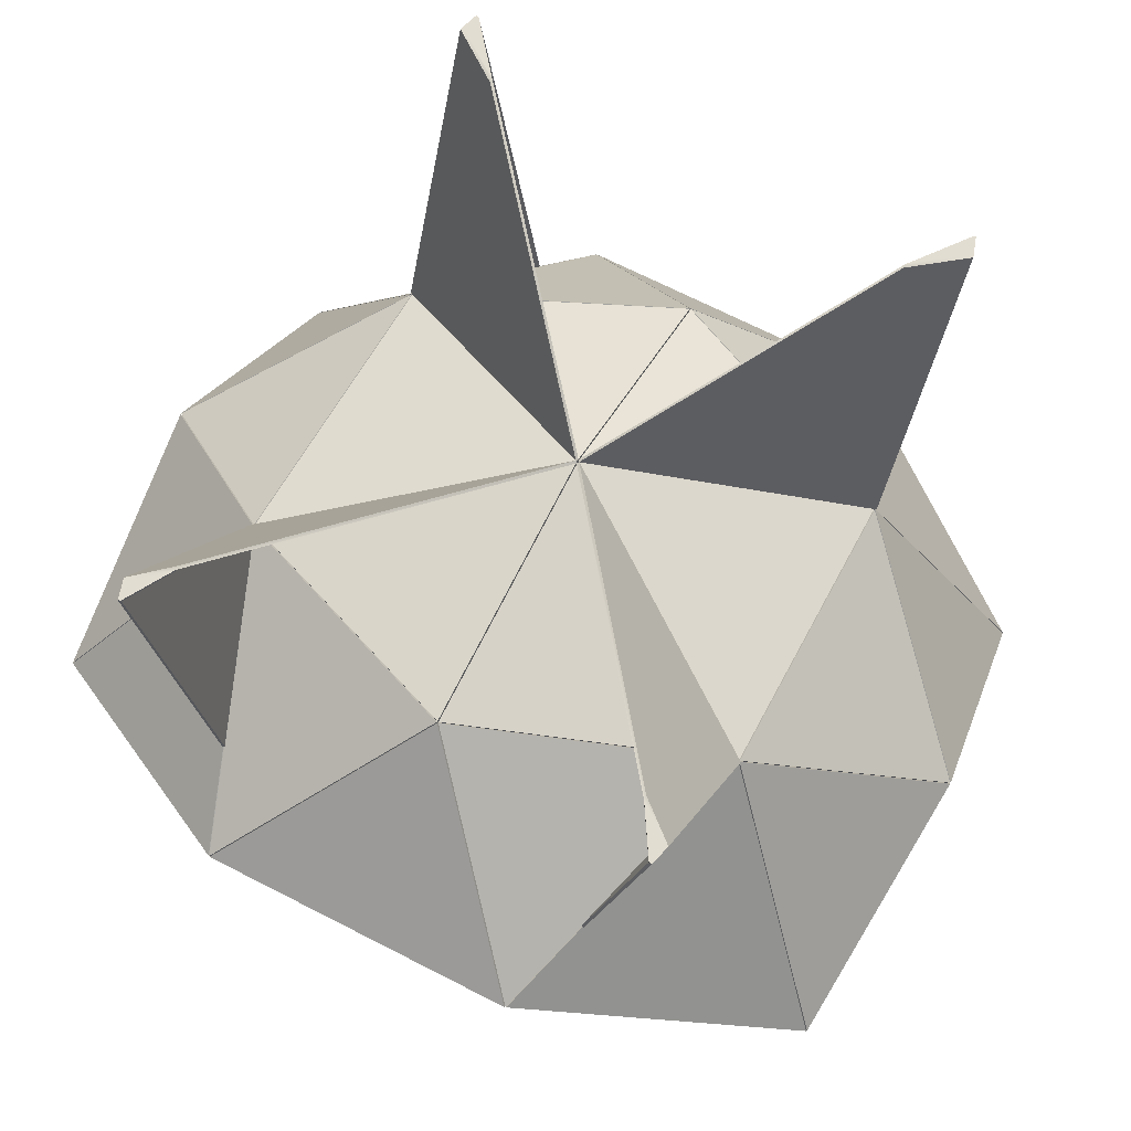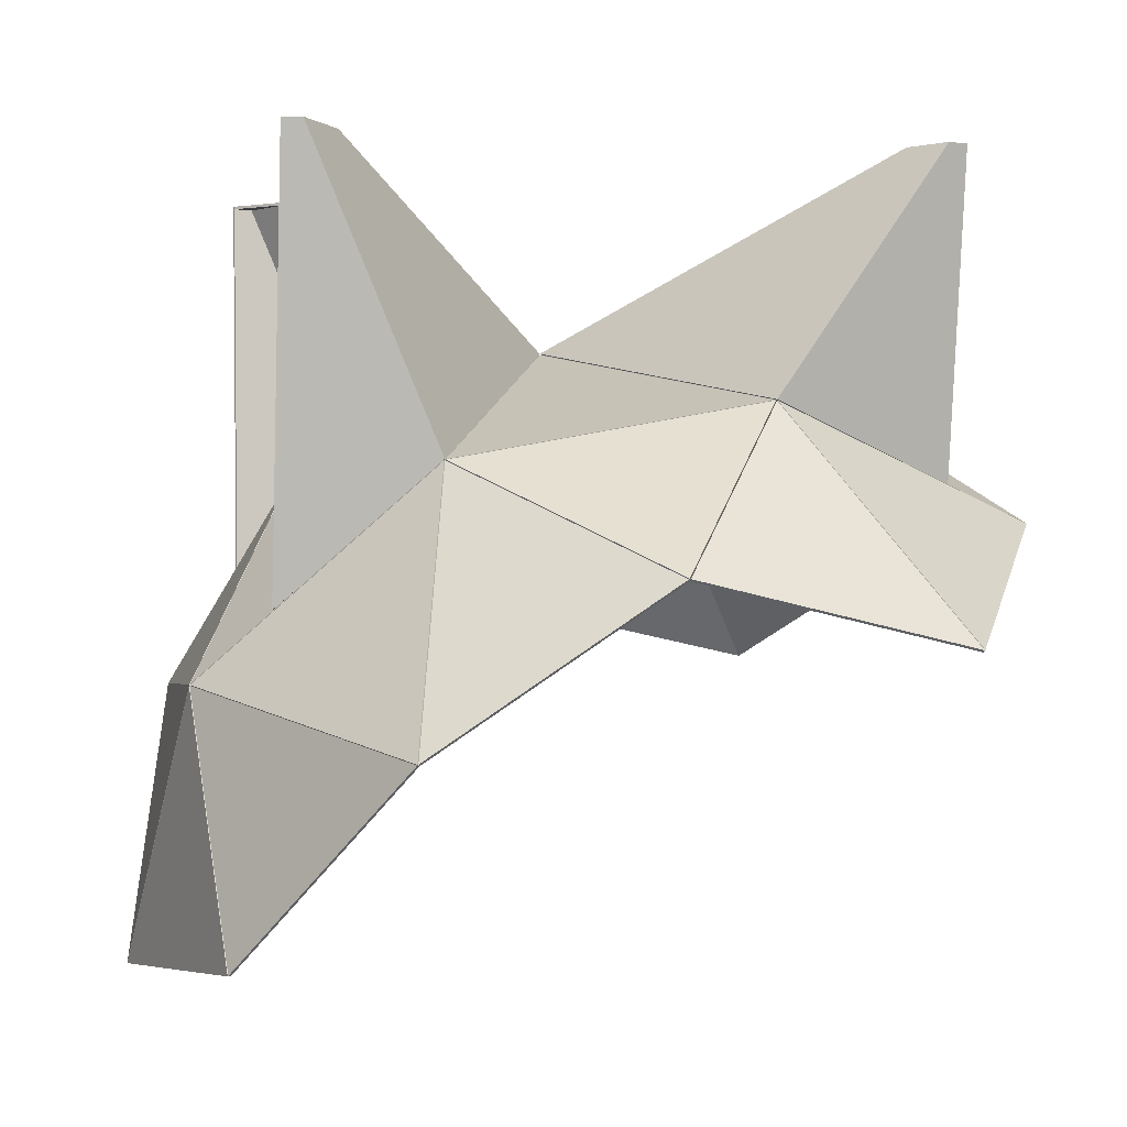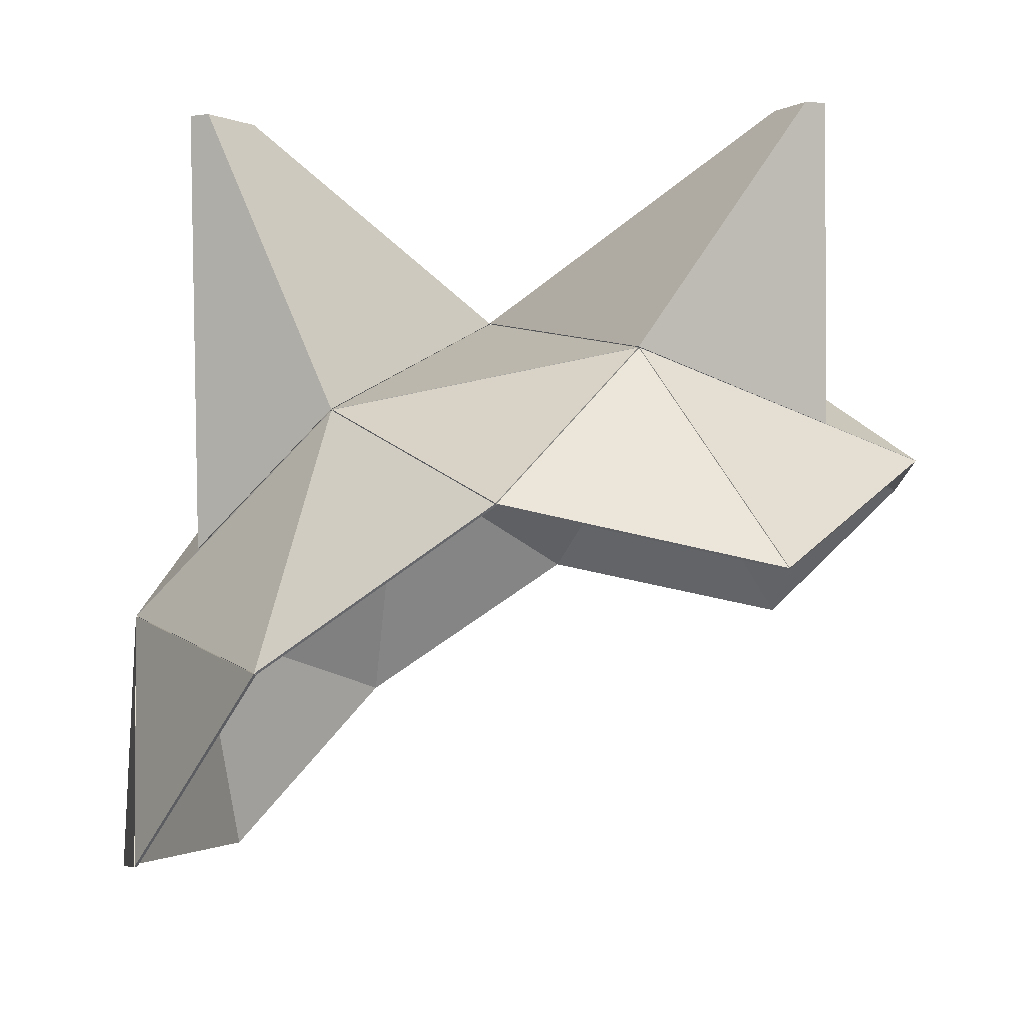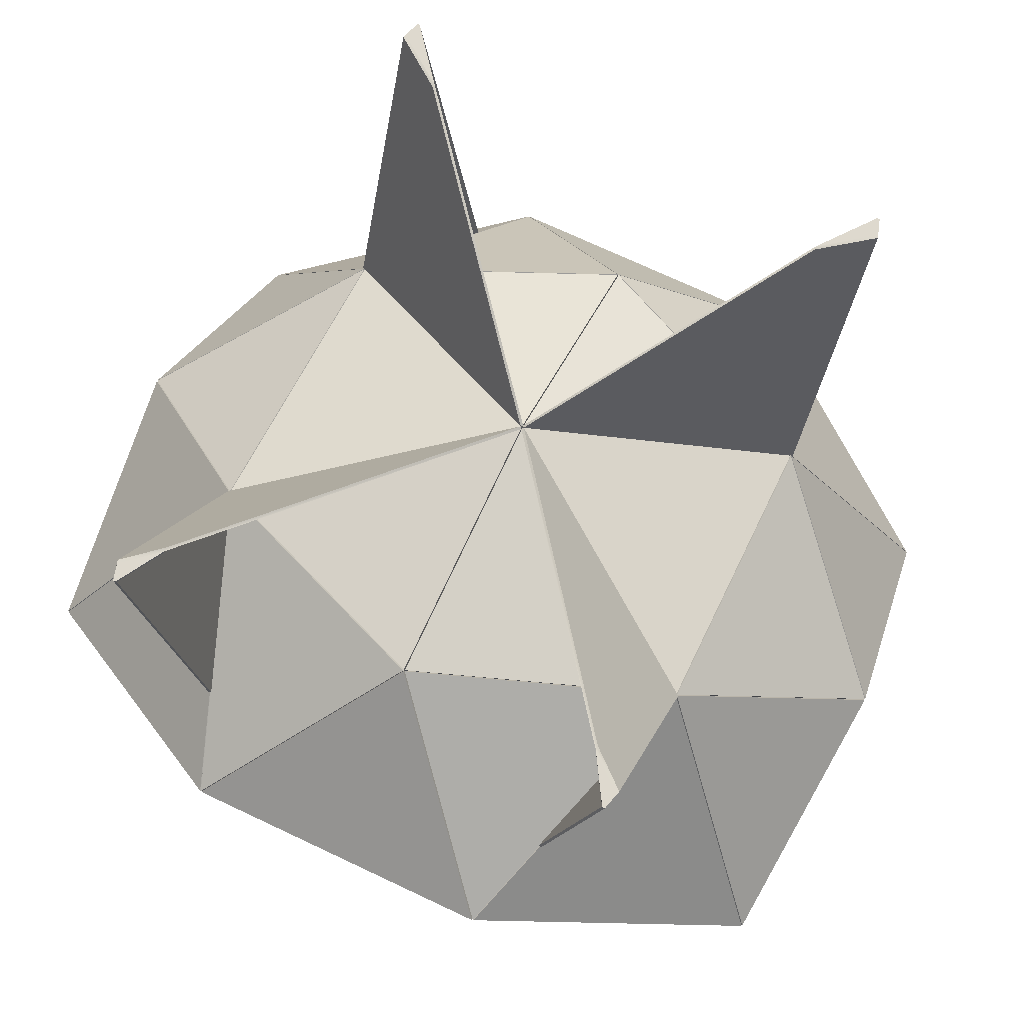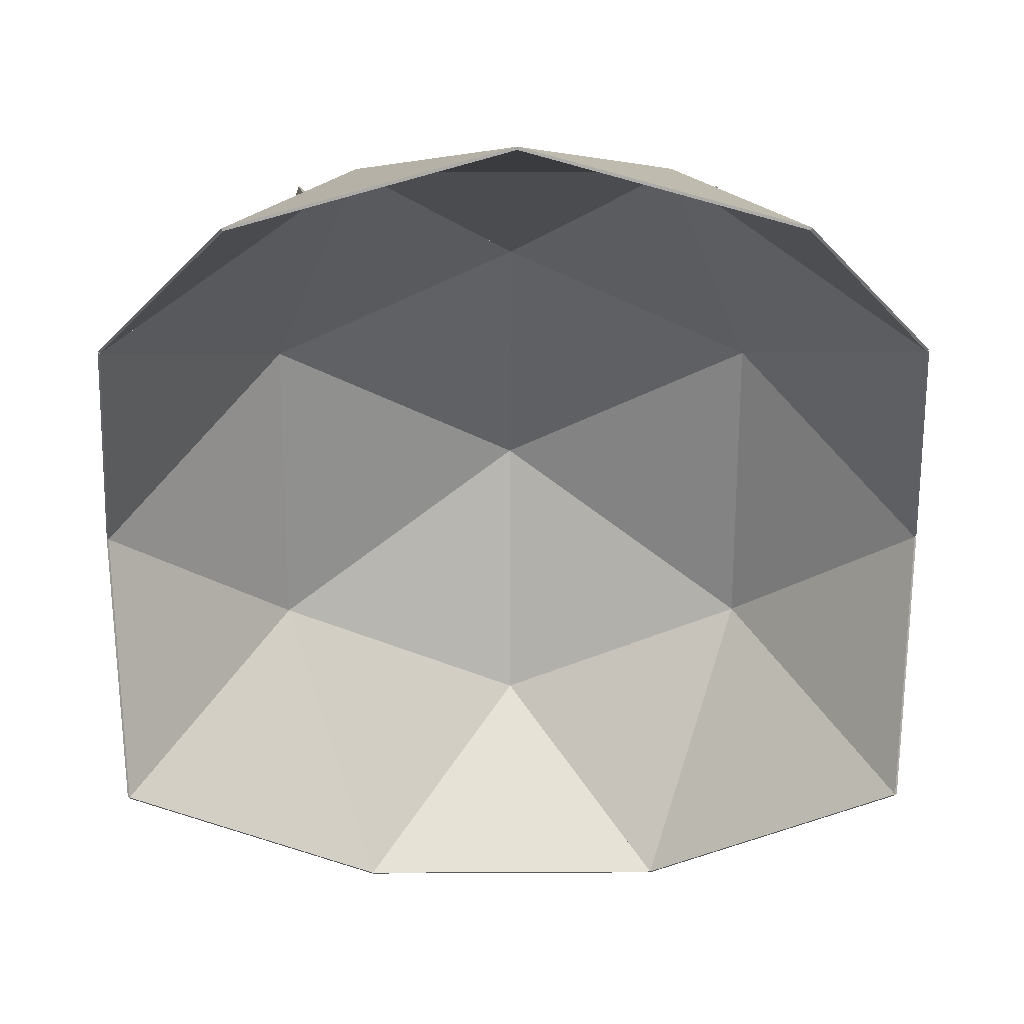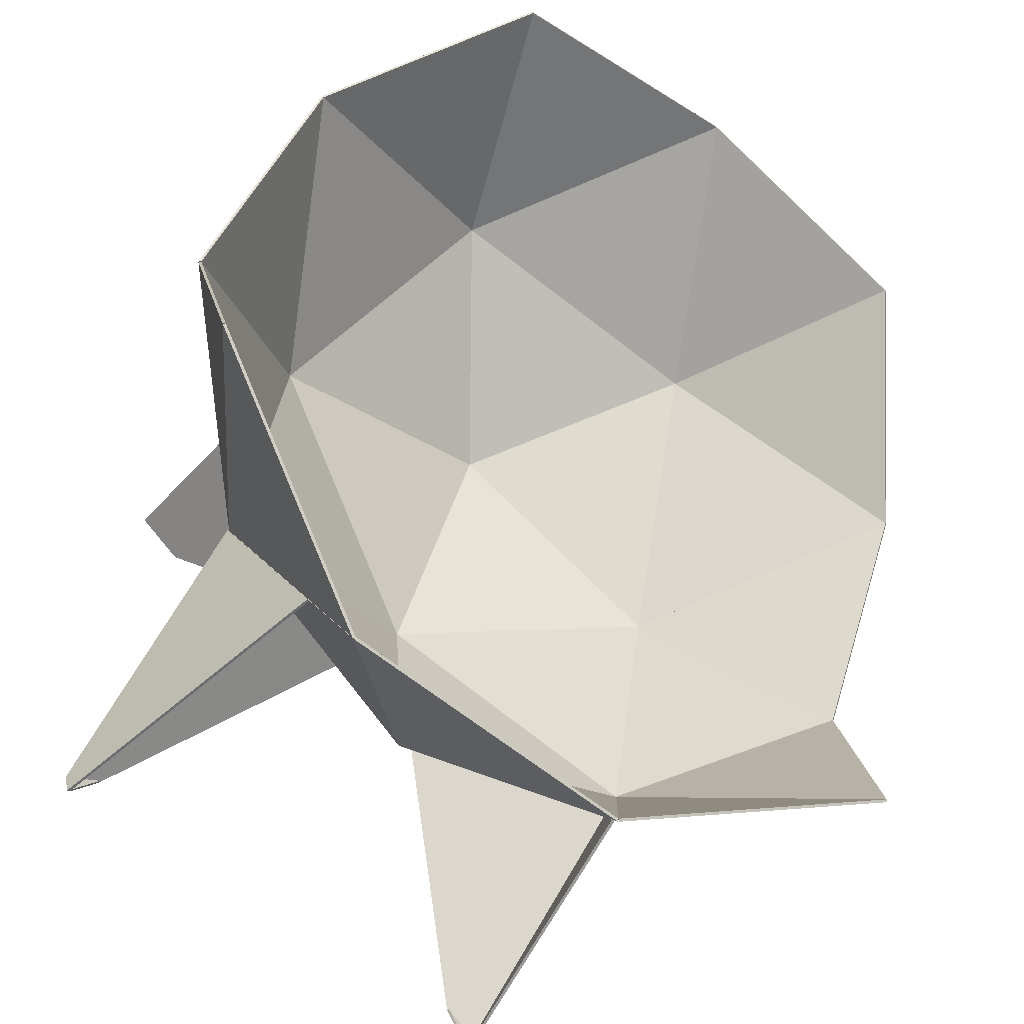
<metadata>
{"format":"obj","ext":"obj","renderer":"f3d","projection":"perspective","resolution":1024,"background":"white","views":[{"elev":68.5,"azim":-152.8,"up":"+Y"},{"elev":-2.1,"azim":78.5,"up":"+Y"},{"elev":-4.8,"azim":94.8,"up":"+Y"},{"elev":71.6,"azim":-154.7,"up":"+Y"},{"elev":13.4,"azim":-0.7,"up":"+Z"},{"elev":-65.3,"azim":-38.5,"up":"+Z"}]}
</metadata>
<code>
g default
v 0.3028 -1.931 0.2143
v 0.3028 -1.86 -0.1533
v 0.5152 -2.064 -0.001991
v 0.5174 -2.061 -0.001482
v 0.305 -1.858 -0.1528
v 0.305 -1.928 0.2148
v -0.49 -2.136 -0.3242
v -0.1872 -1.987 -0.4861
v -0.3028 -1.86 -0.1533
v -0.3048 -1.858 -0.1549
v -0.1891 -1.984 -0.4876
v -0.492 -2.133 -0.3258
v -0.49 -2.25 0.2705
v -0.3028 -1.931 0.2143
v -0.1872 -2.172 0.4762
v -0.1892 -2.171 0.4785
v -0.3048 -1.93 0.2166
v -0.492 -2.249 0.2729
v -0.3184 -2.474 0.4436
v -0.49 -2.25 0.2705
v -0.1872 -2.172 0.4762
v -0.1892 -2.172 0.4789
v -0.492 -2.25 0.2733
v -0.3204 -2.474 0.4464
v -0.1872 -2.172 0.4762
v 0.1872 -2.172 0.4762
v 1e-06 -2.491 0.5324
v 1e-06 -2.491 0.5359
v 0.1872 -2.172 0.4796
v -0.1872 -2.172 0.4796
v -0.3184 -2.474 0.4436
v -0.000927 -2.491 0.5358
v -0.1881 -2.172 0.4795
v -0.3193 -2.474 0.447
v 0.49 -2.25 0.2705
v 0.3184 -2.474 0.4436
v 0.3204 -2.474 0.4464
v 0.492 -2.25 0.2733
v 0.1892 -2.172 0.4789
v -0.49 -2.25 0.2705
v -0.5152 -2.064 -0.001991
v -0.3028 -1.931 0.2143
v -0.3054 -1.929 0.2157
v -0.5178 -2.062 -0.000539
v -0.4926 -2.249 0.272
v -0.3028 -1.931 0.2143
v 1e-06 -1.931 0.3479
v -0.1882 -2.17 0.4787
v -0.00109 -1.929 0.3504
v -0.3039 -1.929 0.2167
v -0.1872 -2.172 0.4762
v 1e-06 -1.931 0.3479
v 0.1872 -2.171 0.4792
v 1e-06 -1.93 0.351
v -0.1872 -2.171 0.4792
v 0.3028 -1.931 0.2143
v 0.3039 -1.929 0.2167
v 0.00109 -1.929 0.3504
v 0.1882 -2.17 0.4787
v 0.49 -2.25 0.2705
v 0.1892 -2.171 0.4785
v 0.492 -2.249 0.2729
v 0.3048 -1.93 0.2166
v 0.3028 -1.931 0.2143
v 0.5152 -2.064 -0.001991
v 0.4926 -2.249 0.272
v 0.5178 -2.062 -0.000539
v 0.3054 -1.929 0.2157
v -0.3028 -1.86 -0.1533
v -0.305 -1.928 0.2148
v -0.305 -1.858 -0.1528
v -0.5174 -2.061 -0.001482
v -0.3028 -1.86 -0.1533
v 1e-06 -1.782 0.05237
v -0.001234 -1.779 0.05298
v -0.3041 -1.857 -0.1527
v -0.3041 -1.928 0.2149
v -0.000674 -1.928 0.3494
v -0.000674 -1.779 0.0539
v -0.3035 -1.928 0.2158
v 0.3035 -1.928 0.2158
v 0.000674 -1.779 0.0539
v 0.000674 -1.928 0.3494
v 0.3028 -1.86 -0.1533
v 0.3041 -1.928 0.2149
v 0.3041 -1.857 -0.1527
v 0.001236 -1.779 0.05298
v 0.49 -2.136 -0.3242
v 0.5178 -2.062 -0.00268
v 0.4926 -2.134 -0.3249
v 0.3054 -1.858 -0.154
v 1e-06 -1.811 -0.2774
v 0.000674 -1.779 0.05208
v 0.3035 -1.857 -0.1536
v 0.000674 -1.807 -0.2777
v -0.000674 -1.779 0.05208
v -0.000674 -1.807 -0.2777
v -0.3035 -1.857 -0.1536
v -0.49 -2.136 -0.3242
v -0.3054 -1.858 -0.154
v -0.4926 -2.134 -0.3249
v -0.5178 -2.062 -0.00268
v -0.1872 -1.987 -0.4861
v -0.00109 -1.808 -0.2789
v -0.1882 -1.984 -0.4876
v -0.3039 -1.857 -0.1548
v 0.1872 -1.987 -0.4861
v 0.3039 -1.857 -0.1548
v 0.1882 -1.984 -0.4876
v 0.00109 -1.808 -0.2789
v 0.492 -2.133 -0.3258
v 0.1892 -1.984 -0.4876
v 0.3048 -1.858 -0.1549
v 1e-06 -1.808 -0.2796
v 0.1872 -1.984 -0.4883
v -0.1872 -1.984 -0.4883
v 0.2457 -1.564 0.3287
v 0.2961 -1.564 0.3921
v 0.3028 -1.564 0.371
v 0.2961 -1.567 0.3921
v 0.2457 -1.567 0.3287
v 0.3028 -1.567 0.371
v 0.307 -1.928 0.2162
v 0.001953 -1.778 0.05298
v 0.2464 -1.564 0.3247
v 0.307 -1.564 0.3696
v 0.3028 -1.928 0.2175
v 0.2257 -2.089 0.3921
v 0.2961 -1.564 0.3921
v 1e-06 -1.779 0.05561
v 0.229 -2.089 0.3931
v 0.2994 -1.564 0.3931
v -0.2457 -1.564 0.3287
v -0.3028 -1.564 0.371
v -0.2961 -1.564 0.3921
v -0.2961 -1.567 0.3921
v -0.3028 -1.567 0.371
v -0.2457 -1.567 0.3287
v -0.307 -1.928 0.2162
v -0.307 -1.564 0.3696
v -0.2464 -1.564 0.3247
v -0.001953 -1.778 0.05298
v -0.2257 -2.089 0.3921
v -0.3028 -1.928 0.2175
v -0.229 -2.089 0.3931
v -0.2994 -1.564 0.3931
v 0.3028 -1.564 -0.3557
v 0.297 -1.564 -0.3769
v 0.2648 -1.564 -0.3232
v 0.297 -1.567 -0.3769
v 0.3028 -1.567 -0.3557
v 0.2648 -1.567 -0.3232
v 0.3003 -1.564 -0.3778
v 0.3069 -1.564 -0.3541
v 0.3069 -1.857 -0.1539
v 0.229 -1.942 -0.3778
v 0.3028 -1.857 -0.155
v 1e-06 -1.779 0.05065
v 0.2257 -1.942 -0.3769
v 0.001996 -1.778 0.05298
v 0.2649 -1.564 -0.3181
v -0.3028 -1.564 -0.3557
v -0.2648 -1.564 -0.3232
v -0.297 -1.564 -0.3769
v -0.297 -1.567 -0.3769
v -0.2648 -1.567 -0.3232
v -0.3028 -1.567 -0.3557
v -0.3003 -1.564 -0.3778
v -0.229 -1.942 -0.3778
v -0.3069 -1.857 -0.1539
v -0.3069 -1.564 -0.3541
v -0.3028 -1.857 -0.155
v -0.2257 -1.942 -0.3769
v -0.001996 -1.778 0.05298
v -0.2649 -1.564 -0.3181
v 0.1872 -2.172 0.4762
v 0.3184 -2.474 0.4436
v 2e-06 -2.491 0.5324
v 0.000929 -2.491 0.5358
v 0.3193 -2.474 0.447
v 0.1881 -2.172 0.4795
g polySurface36
f 1 2 3
f 4 5 6
f 6 5 2 1
f 5 4 3 2
f 4 6 1 3
f 7 8 9
f 10 11 12
f 12 11 8 7
f 11 10 9 8
f 10 12 7 9
f 13 14 15
f 16 17 18
f 18 17 14 13
f 17 16 15 14
f 16 18 13 15
f 19 20 21
f 22 23 24
f 24 23 20 19
f 23 22 21 20
f 22 24 19 21
f 25 26 27
f 28 29 30
f 30 29 26 25
f 29 28 27 26
f 28 30 25 27
f 31 25 27
f 32 33 34
f 34 33 25 31
f 33 32 27 25
f 32 34 31 27
f 26 35 36
f 37 38 39
f 39 38 35 26
f 38 37 36 35
f 37 39 26 36
f 40 41 42
f 43 44 45
f 45 44 41 40
f 44 43 42 41
f 43 45 40 42
f 46 47 25
f 48 49 50
f 50 49 47 46
f 49 48 25 47
f 48 50 46 25
f 51 52 26
f 53 54 55
f 55 54 52 51
f 54 53 26 52
f 53 55 51 26
f 26 47 56
f 57 58 59
f 59 58 47 26
f 58 57 56 47
f 57 59 26 56
f 56 60 26
f 61 62 63
f 63 62 60 56
f 62 61 26 60
f 61 63 56 26
f 64 65 35
f 66 67 68
f 68 67 65 64
f 67 66 35 65
f 66 68 64 35
f 41 69 46
f 70 71 72
f 72 71 69 41
f 71 70 46 69
f 70 72 41 46
f 42 73 74
f 75 76 77
f 77 76 73 42
f 76 75 74 73
f 75 77 42 74
f 42 74 52
f 78 79 80
f 80 79 74 42
f 79 78 52 74
f 78 80 42 52
f 52 74 64
f 81 82 83
f 83 82 74 52
f 82 81 64 74
f 81 83 52 64
f 74 84 64
f 85 86 87
f 87 86 84 74
f 86 85 64 84
f 85 87 74 64
f 84 88 65
f 89 90 91
f 91 90 88 84
f 90 89 65 88
f 89 91 84 65
f 92 84 74
f 93 94 95
f 95 94 84 92
f 94 93 74 84
f 93 95 92 74
f 73 92 74
f 96 97 98
f 98 97 92 73
f 97 96 74 92
f 96 98 73 74
f 41 99 73
f 100 101 102
f 102 101 99 41
f 101 100 73 99
f 100 102 41 73
f 73 103 92
f 104 105 106
f 106 105 103 73
f 105 104 92 103
f 104 106 73 92
f 92 107 84
f 108 109 110
f 110 109 107 92
f 109 108 84 107
f 108 110 92 84
f 84 107 88
f 111 112 113
f 113 112 107 84
f 112 111 88 107
f 111 113 84 88
f 103 107 92
f 114 115 116
f 116 115 107 103
f 115 114 92 107
f 114 116 103 92
f 117 118 119
f 120 121 122
f 121 117 119 122
f 122 119 118 120
f 120 118 117 121
f 123 124 125 126
f 119 127 128 129
f 130 127 119 117
f 127 123 131 128
f 128 131 132 129
f 130 124 123 127
f 117 125 124 130
f 123 126 132 131
f 119 129 132 126
f 125 117 119 126
f 133 134 135
f 136 137 138
f 138 137 134 133
f 137 136 135 134
f 136 138 133 135
f 139 140 141 142
f 134 135 143 144
f 130 133 134 144
f 144 143 145 139
f 143 135 146 145
f 130 144 139 142
f 133 130 142 141
f 139 145 146 140
f 134 140 146 135
f 141 140 134 133
f 147 148 149
f 150 151 152
f 151 147 149 152
f 152 149 148 150
f 150 148 147 151
f 153 154 155 156
f 147 157 158 149
f 157 147 148 159
f 157 155 160 158
f 148 153 156 159
f 159 156 155 157
f 155 154 161 160
f 161 149 158 160
f 153 148 147 154
f 154 147 149 161
f 162 163 164
f 165 166 167
f 167 166 163 162
f 166 165 164 163
f 165 167 162 164
f 168 169 170 171
f 162 163 158 172
f 172 173 164 162
f 172 158 174 170
f 164 173 169 168
f 173 172 170 169
f 170 174 175 171
f 175 174 158 163
f 168 171 162 164
f 171 175 163 162
f 176 177 178
f 179 180 181
f 181 180 177 176
f 180 179 178 177
f 179 181 176 178

</code>
